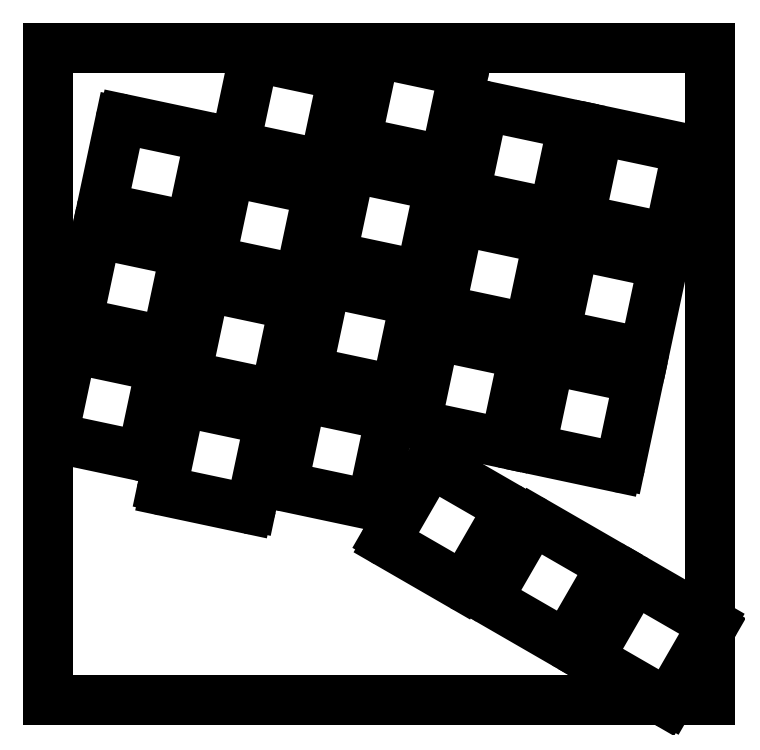
<metadata>
{"format":"dxf","ext":"dxf","renderer":"ezdxf+matplotlib","layout":"modelspace","background":"white","min_lineweight":24,"dpi":150}
</metadata>
<code>
0
SECTION
2
ENTITIES
0
LINE
8
0
10
69.52
20
-6.752
11
82.24
21
-9.454
0
LINE
8
0
10
66.61
20
-20.45
11
79.33
21
-23.15
0
LINE
8
0
10
68.93
20
-7.137
11
66.22
21
-19.85
0
LINE
8
0
10
82.62
20
-10.05
11
79.92
21
-22.76
0
ARC
8
0
10
69.42
20
-7.241
40
0.5
50
78
51
168
0
ARC
8
0
10
82.13
20
-9.944
40
0.5
50
348
51
78
0
ARC
8
0
10
66.71
20
-19.96
40
0.5
50
168
51
258
0
ARC
8
0
10
79.43
20
-22.66
40
0.5
50
258
51
348
0
LINE
8
0
10
50.93
20
-7.413
11
63.64
21
-10.12
0
LINE
8
0
10
48.02
20
-21.11
11
60.73
21
-23.81
0
LINE
8
0
10
50.33
20
-7.798
11
47.63
21
-20.51
0
LINE
8
0
10
64.03
20
-10.71
11
61.32
21
-23.42
0
ARC
8
0
10
50.82
20
-7.902
40
0.5
50
78
51
168
0
ARC
8
0
10
63.54
20
-10.6
40
0.5
50
348
51
78
0
ARC
8
0
10
48.12
20
-20.62
40
0.5
50
168
51
258
0
ARC
8
0
10
60.84
20
-23.32
40
0.5
50
258
51
348
0
LINE
8
0
10
86.24
20
-14.92
11
98.95
21
-17.62
0
LINE
8
0
10
83.33
20
-28.61
11
96.04
21
-31.32
0
LINE
8
0
10
85.64
20
-15.3
11
82.94
21
-28.02
0
LINE
8
0
10
99.34
20
-18.21
11
96.64
21
-30.93
0
ARC
8
0
10
86.13
20
-15.41
40
0.5
50
78
51
168
0
ARC
8
0
10
98.85
20
-18.11
40
0.5
50
348
51
78
0
ARC
8
0
10
83.43
20
-28.12
40
0.5
50
168
51
258
0
ARC
8
0
10
96.15
20
-30.83
40
0.5
50
258
51
348
0
LINE
8
0
10
103.9
20
-18.67
11
116.6
21
-21.37
0
LINE
8
0
10
101
20
-32.37
11
113.7
21
-35.07
0
LINE
8
0
10
103.3
20
-19.06
11
100.6
21
-31.77
0
LINE
8
0
10
117
20
-21.97
11
114.3
21
-34.68
0
ARC
8
0
10
103.8
20
-19.16
40
0.5
50
78
51
168
0
ARC
8
0
10
116.5
20
-21.86
40
0.5
50
348
51
78
0
ARC
8
0
10
101.1
20
-31.88
40
0.5
50
168
51
258
0
ARC
8
0
10
113.8
20
-34.58
40
0.5
50
258
51
348
0
LINE
8
0
10
30.46
20
-16.9
11
43.17
21
-19.6
0
LINE
8
0
10
27.55
20
-30.6
11
40.26
21
-33.3
0
LINE
8
0
10
29.86
20
-17.29
11
27.16
21
-30
0
LINE
8
0
10
43.56
20
-20.2
11
40.85
21
-32.91
0
ARC
8
0
10
30.35
20
-17.39
40
0.5
50
78
51
168
0
ARC
8
0
10
43.07
20
-20.09
40
0.5
50
348
51
78
0
ARC
8
0
10
27.65
20
-30.11
40
0.5
50
168
51
258
0
ARC
8
0
10
40.37
20
-32.81
40
0.5
50
258
51
348
0
LINE
8
0
10
65.77
20
-24.41
11
78.48
21
-27.11
0
LINE
8
0
10
62.86
20
-38.1
11
75.57
21
-40.8
0
LINE
8
0
10
65.17
20
-24.79
11
62.47
21
-37.51
0
LINE
8
0
10
78.87
20
-27.7
11
76.17
21
-40.42
0
ARC
8
0
10
65.66
20
-24.9
40
0.5
50
78
51
168
0
ARC
8
0
10
78.38
20
-27.6
40
0.5
50
348
51
78
0
ARC
8
0
10
62.96
20
-37.61
40
0.5
50
168
51
258
0
ARC
8
0
10
75.68
20
-40.31
40
0.5
50
258
51
348
0
LINE
8
0
10
47.17
20
-25.07
11
59.89
21
-27.77
0
LINE
8
0
10
44.26
20
-38.76
11
56.98
21
-41.47
0
LINE
8
0
10
46.58
20
-25.45
11
43.88
21
-38.17
0
LINE
8
0
10
60.27
20
-28.36
11
57.57
21
-41.08
0
ARC
8
0
10
47.07
20
-25.56
40
0.5
50
78
51
168
0
ARC
8
0
10
59.79
20
-28.26
40
0.5
50
348
51
78
0
ARC
8
0
10
44.37
20
-38.27
40
0.5
50
168
51
258
0
ARC
8
0
10
57.08
20
-40.98
40
0.5
50
258
51
348
0
LINE
8
0
10
82.48
20
-32.57
11
95.2
21
-35.28
0
LINE
8
0
10
79.57
20
-46.27
11
92.29
21
-48.97
0
LINE
8
0
10
81.89
20
-32.96
11
79.19
21
-45.67
0
LINE
8
0
10
95.59
20
-35.87
11
92.88
21
-48.59
0
ARC
8
0
10
82.38
20
-33.06
40
0.5
50
78
51
168
0
ARC
8
0
10
95.1
20
-35.77
40
0.5
50
348
51
78
0
ARC
8
0
10
79.68
20
-45.78
40
0.5
50
168
51
258
0
ARC
8
0
10
92.39
20
-48.48
40
0.5
50
258
51
348
0
LINE
8
0
10
100.1
20
-36.33
11
112.9
21
-39.03
0
LINE
8
0
10
97.23
20
-50.02
11
109.9
21
-52.72
0
LINE
8
0
10
99.55
20
-36.71
11
96.84
21
-49.43
0
LINE
8
0
10
113.2
20
-39.62
11
110.5
21
-52.34
0
ARC
8
0
10
100
20
-36.82
40
0.5
50
78
51
168
0
ARC
8
0
10
112.8
20
-39.52
40
0.5
50
348
51
78
0
ARC
8
0
10
97.33
20
-49.53
40
0.5
50
168
51
258
0
ARC
8
0
10
110
20
-52.23
40
0.5
50
258
51
348
0
LINE
8
0
10
26.7
20
-34.56
11
39.42
21
-37.26
0
LINE
8
0
10
23.79
20
-48.25
11
36.51
21
-50.95
0
LINE
8
0
10
26.11
20
-34.94
11
23.41
21
-47.66
0
LINE
8
0
10
39.8
20
-37.85
11
37.1
21
-50.57
0
ARC
8
0
10
26.6
20
-35.05
40
0.5
50
78
51
168
0
ARC
8
0
10
39.32
20
-37.75
40
0.5
50
348
51
78
0
ARC
8
0
10
23.9
20
-47.76
40
0.5
50
168
51
258
0
ARC
8
0
10
36.61
20
-50.46
40
0.5
50
258
51
348
0
LINE
8
0
10
62.01
20
-42.06
11
74.73
21
-44.77
0
LINE
8
0
10
59.1
20
-55.76
11
71.82
21
-58.46
0
LINE
8
0
10
61.42
20
-42.45
11
58.72
21
-55.16
0
LINE
8
0
10
75.12
20
-45.36
11
72.41
21
-58.07
0
ARC
8
0
10
61.91
20
-42.55
40
0.5
50
78
51
168
0
ARC
8
0
10
74.63
20
-45.25
40
0.5
50
348
51
78
0
ARC
8
0
10
59.21
20
-55.27
40
0.5
50
168
51
258
0
ARC
8
0
10
71.92
20
-57.97
40
0.5
50
258
51
348
0
LINE
8
0
10
43.42
20
-42.72
11
56.14
21
-45.43
0
LINE
8
0
10
40.51
20
-56.42
11
53.23
21
-59.12
0
LINE
8
0
10
42.83
20
-43.11
11
40.13
21
-55.82
0
LINE
8
0
10
56.52
20
-46.02
11
53.82
21
-58.74
0
ARC
8
0
10
43.32
20
-43.21
40
0.5
50
78
51
168
0
ARC
8
0
10
56.03
20
-45.92
40
0.5
50
348
51
78
0
ARC
8
0
10
40.61
20
-55.93
40
0.5
50
168
51
258
0
ARC
8
0
10
53.33
20
-58.63
40
0.5
50
258
51
348
0
LINE
8
0
10
78.73
20
-50.23
11
91.45
21
-52.93
0
LINE
8
0
10
75.82
20
-63.92
11
88.54
21
-66.63
0
LINE
8
0
10
78.14
20
-50.61
11
75.44
21
-63.33
0
LINE
8
0
10
91.83
20
-53.53
11
89.13
21
-66.24
0
ARC
8
0
10
78.63
20
-50.72
40
0.5
50
78
51
168
0
ARC
8
0
10
91.34
20
-53.42
40
0.5
50
348
51
78
0
ARC
8
0
10
75.93
20
-63.43
40
0.5
50
168
51
258
0
ARC
8
0
10
88.64
20
-66.14
40
0.5
50
258
51
348
0
LINE
8
0
10
96.39
20
-53.98
11
109.1
21
-56.69
0
LINE
8
0
10
93.48
20
-67.68
11
106.2
21
-70.38
0
LINE
8
0
10
95.79
20
-54.37
11
93.09
21
-67.08
0
LINE
8
0
10
109.5
20
-57.28
11
106.8
21
-69.99
0
ARC
8
0
10
96.28
20
-54.47
40
0.5
50
78
51
168
0
ARC
8
0
10
109
20
-57.17
40
0.5
50
348
51
78
0
ARC
8
0
10
93.58
20
-67.19
40
0.5
50
168
51
258
0
ARC
8
0
10
106.3
20
-69.89
40
0.5
50
258
51
348
0
LINE
8
0
10
22.95
20
-52.21
11
35.67
21
-54.92
0
LINE
8
0
10
20.04
20
-65.91
11
32.76
21
-68.61
0
LINE
8
0
10
22.36
20
-52.6
11
19.65
21
-65.31
0
LINE
8
0
10
36.05
20
-55.51
11
33.35
21
-68.22
0
ARC
8
0
10
22.85
20
-52.7
40
0.5
50
78
51
168
0
ARC
8
0
10
35.56
20
-55.4
40
0.5
50
348
51
78
0
ARC
8
0
10
20.14
20
-65.42
40
0.5
50
168
51
258
0
ARC
8
0
10
32.86
20
-68.12
40
0.5
50
258
51
348
0
LINE
8
0
10
58.26
20
-59.72
11
70.98
21
-62.42
0
LINE
8
0
10
55.35
20
-73.41
11
68.07
21
-76.12
0
LINE
8
0
10
57.67
20
-60.1
11
54.97
21
-72.82
0
LINE
8
0
10
71.36
20
-63.01
11
68.66
21
-75.73
0
ARC
8
0
10
58.16
20
-60.21
40
0.5
50
78
51
168
0
ARC
8
0
10
70.87
20
-62.91
40
0.5
50
348
51
78
0
ARC
8
0
10
55.46
20
-72.92
40
0.5
50
168
51
258
0
ARC
8
0
10
68.17
20
-75.63
40
0.5
50
258
51
348
0
LINE
8
0
10
39.67
20
-60.38
11
52.38
21
-63.08
0
LINE
8
0
10
36.76
20
-74.07
11
49.47
21
-76.78
0
LINE
8
0
10
39.08
20
-60.76
11
36.37
21
-73.48
0
LINE
8
0
10
52.77
20
-63.68
11
50.07
21
-76.39
0
ARC
8
0
10
39.56
20
-60.87
40
0.5
50
78
51
168
0
ARC
8
0
10
52.28
20
-63.57
40
0.5
50
348
51
78
0
ARC
8
0
10
36.86
20
-73.58
40
0.5
50
168
51
258
0
ARC
8
0
10
49.58
20
-76.29
40
0.5
50
258
51
348
0
LINE
8
0
10
93.73
20
-78.81
11
105
21
-85.31
0
LINE
8
0
10
86.73
20
-90.93
11
97.99
21
-97.43
0
LINE
8
0
10
93.04
20
-78.99
11
86.54
21
-90.25
0
LINE
8
0
10
105.2
20
-85.99
11
98.67
21
-97.25
0
ARC
8
0
10
93.48
20
-79.24
40
0.5
50
60
51
150
0
ARC
8
0
10
104.7
20
-85.74
40
0.5
50
330
51
60
0
ARC
8
0
10
86.98
20
-90.5
40
0.5
50
150
51
240
0
ARC
8
0
10
98.24
20
-97
40
0.5
50
240
51
330
0
LINE
8
0
10
109.4
20
-87.83
11
120.6
21
-94.33
0
LINE
8
0
10
102.4
20
-99.96
11
113.6
21
-106.5
0
LINE
8
0
10
108.7
20
-88.01
11
102.2
21
-99.27
0
LINE
8
0
10
120.8
20
-95.01
11
114.3
21
-106.3
0
ARC
8
0
10
109.1
20
-88.26
40
0.5
50
60
51
150
0
ARC
8
0
10
120.4
20
-94.76
40
0.5
50
330
51
60
0
ARC
8
0
10
102.6
20
-99.52
40
0.5
50
150
51
240
0
ARC
8
0
10
113.9
20
-106
40
0.5
50
240
51
330
0
LINE
8
0
10
78.01
20
-69.94
11
89.26
21
-76.44
0
LINE
8
0
10
71.01
20
-82.06
11
82.26
21
-88.56
0
LINE
8
0
10
77.32
20
-70.12
11
70.82
21
-81.38
0
LINE
8
0
10
89.45
20
-77.12
11
82.95
21
-88.38
0
ARC
8
0
10
77.76
20
-70.37
40
0.5
50
60
51
150
0
ARC
8
0
10
89.01
20
-76.87
40
0.5
50
330
51
60
0
ARC
8
0
10
71.26
20
-81.63
40
0.5
50
150
51
240
0
ARC
8
0
10
82.51
20
-88.13
40
0.5
50
240
51
330
0
LINE
8
0
10
18.83
20
-106.2
11
120.5
21
-106.2
0
LINE
8
0
10
18.83
20
-5.925
11
120.5
21
-5.925
0
LINE
8
0
10
18.83
20
-106.2
11
18.83
21
-5.925
0
LINE
8
0
10
120.5
20
-106.2
11
120.5
21
-5.925
0
ENDSEC
0
EOF

</code>
